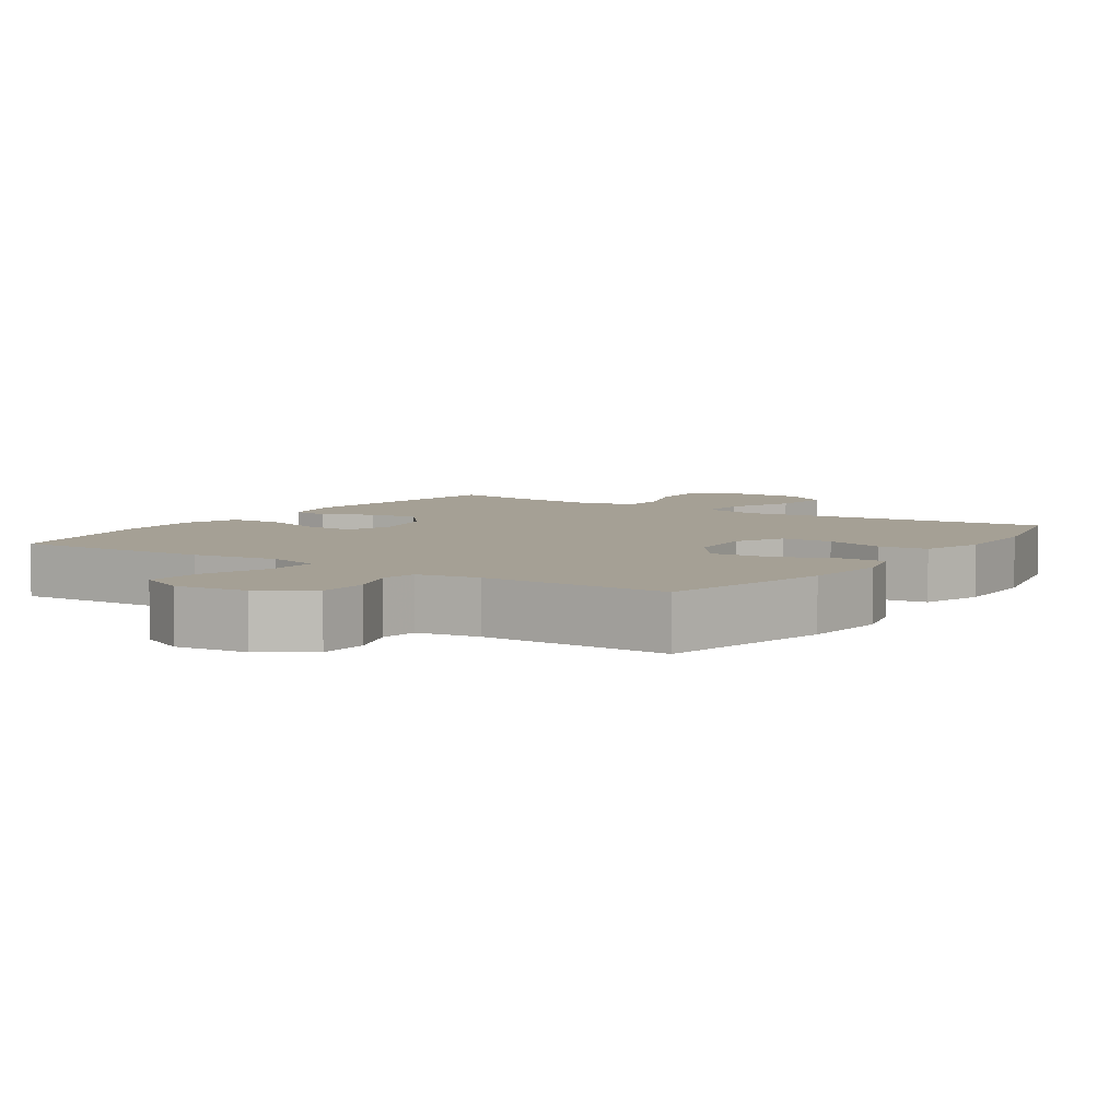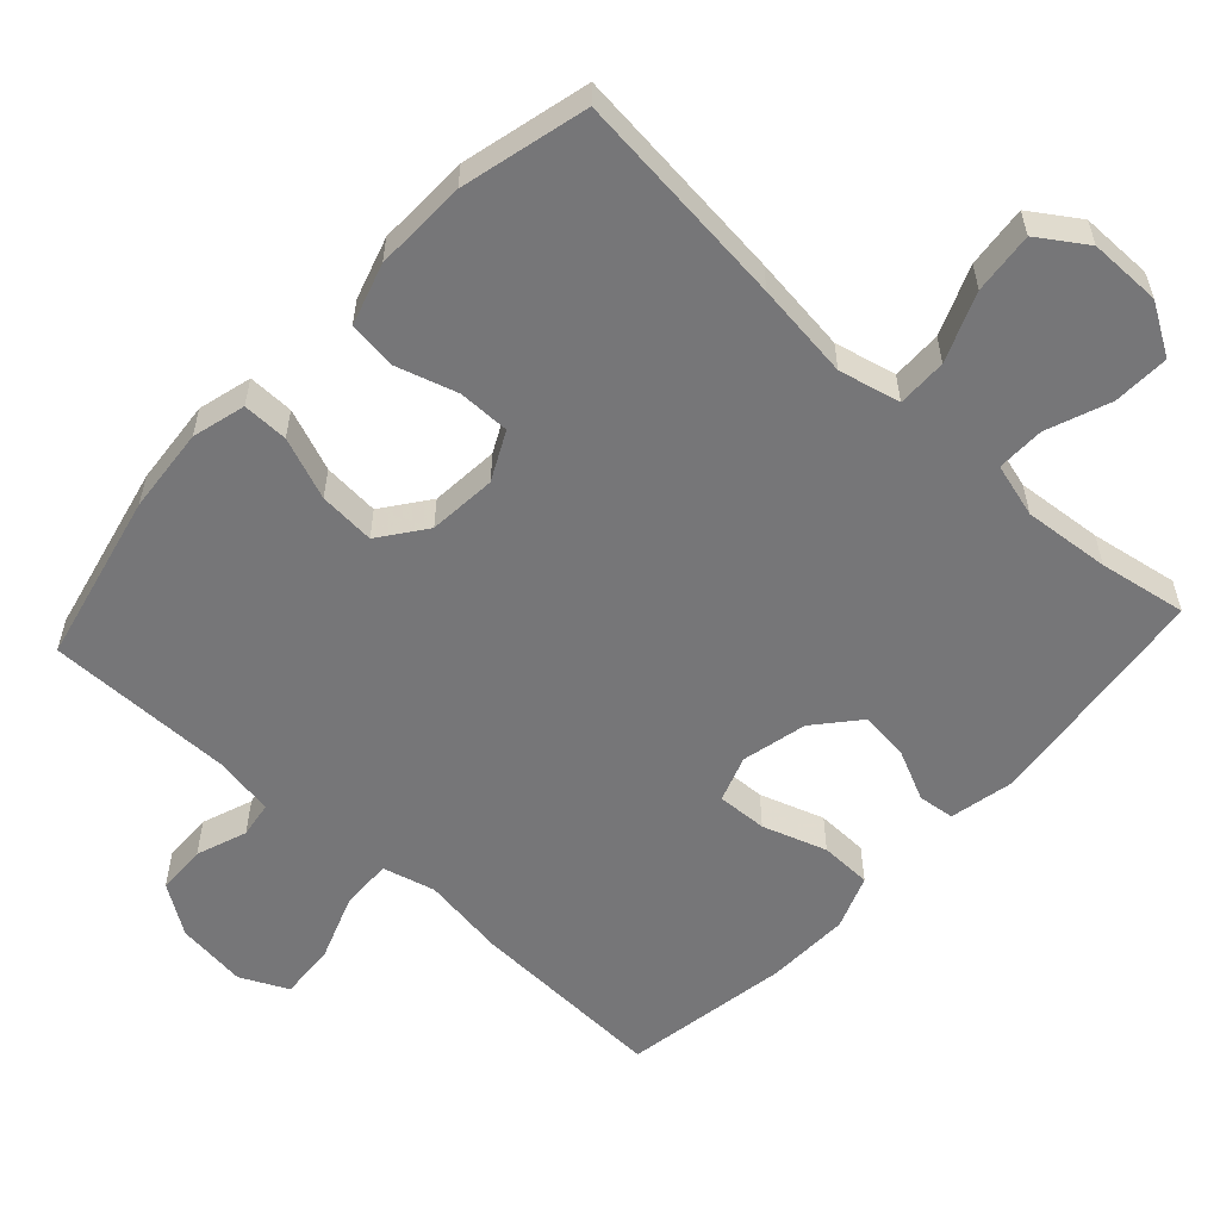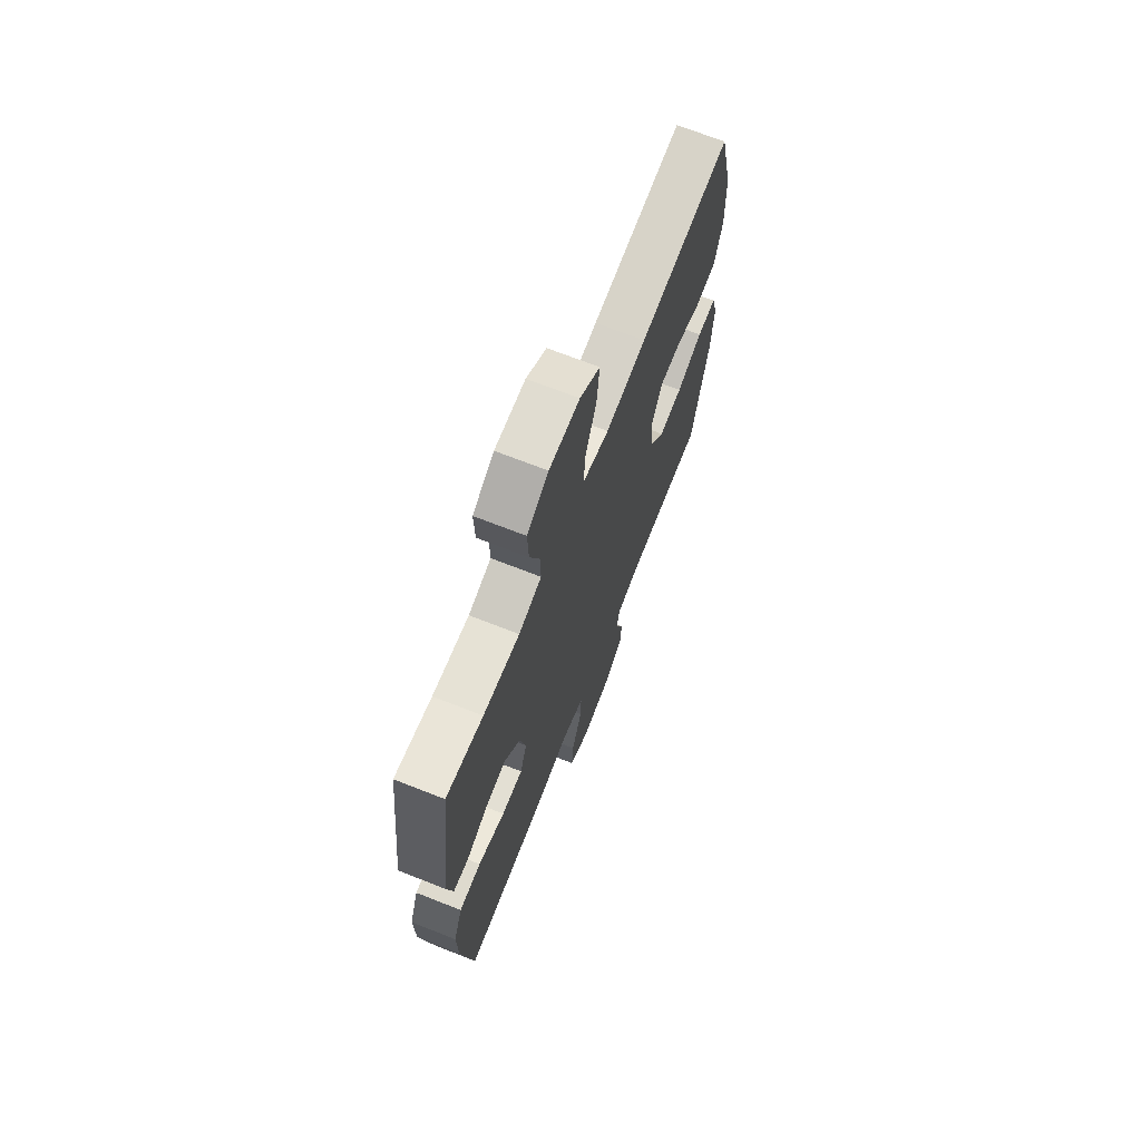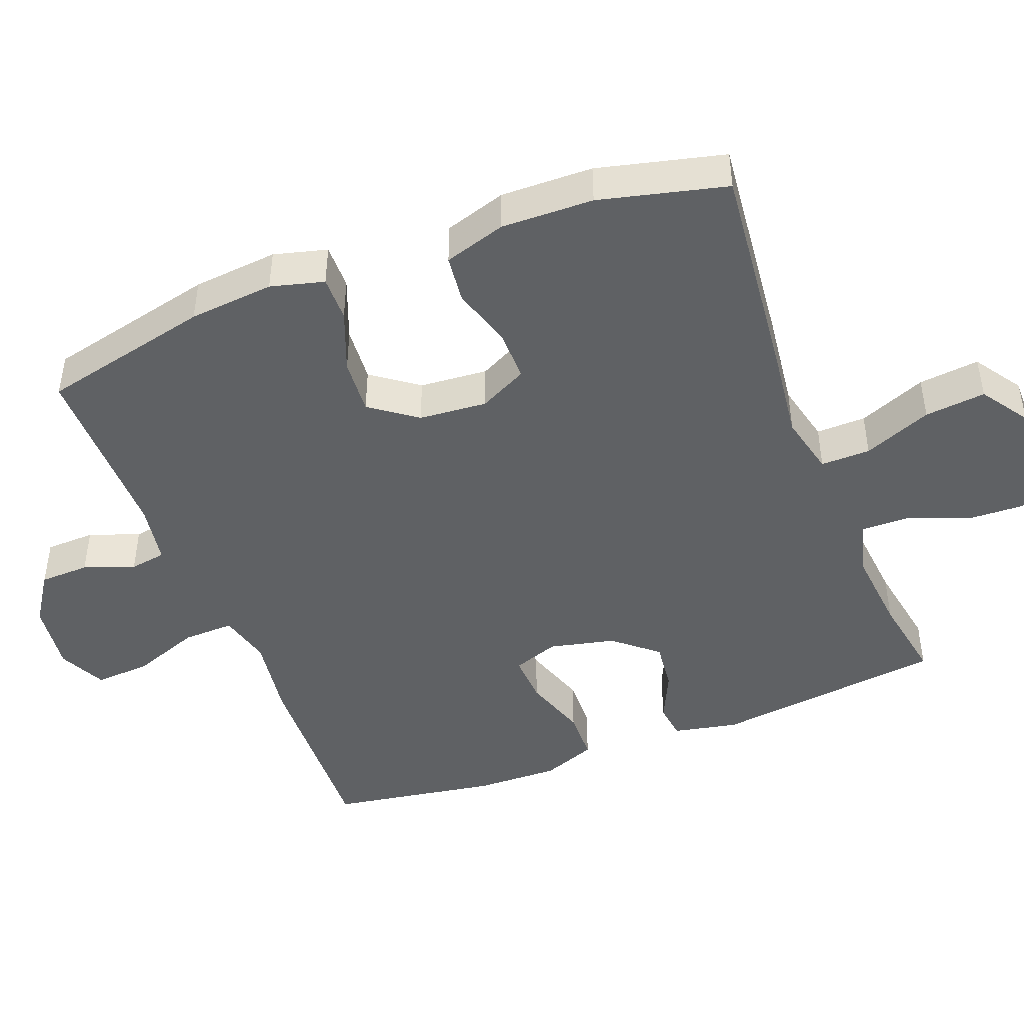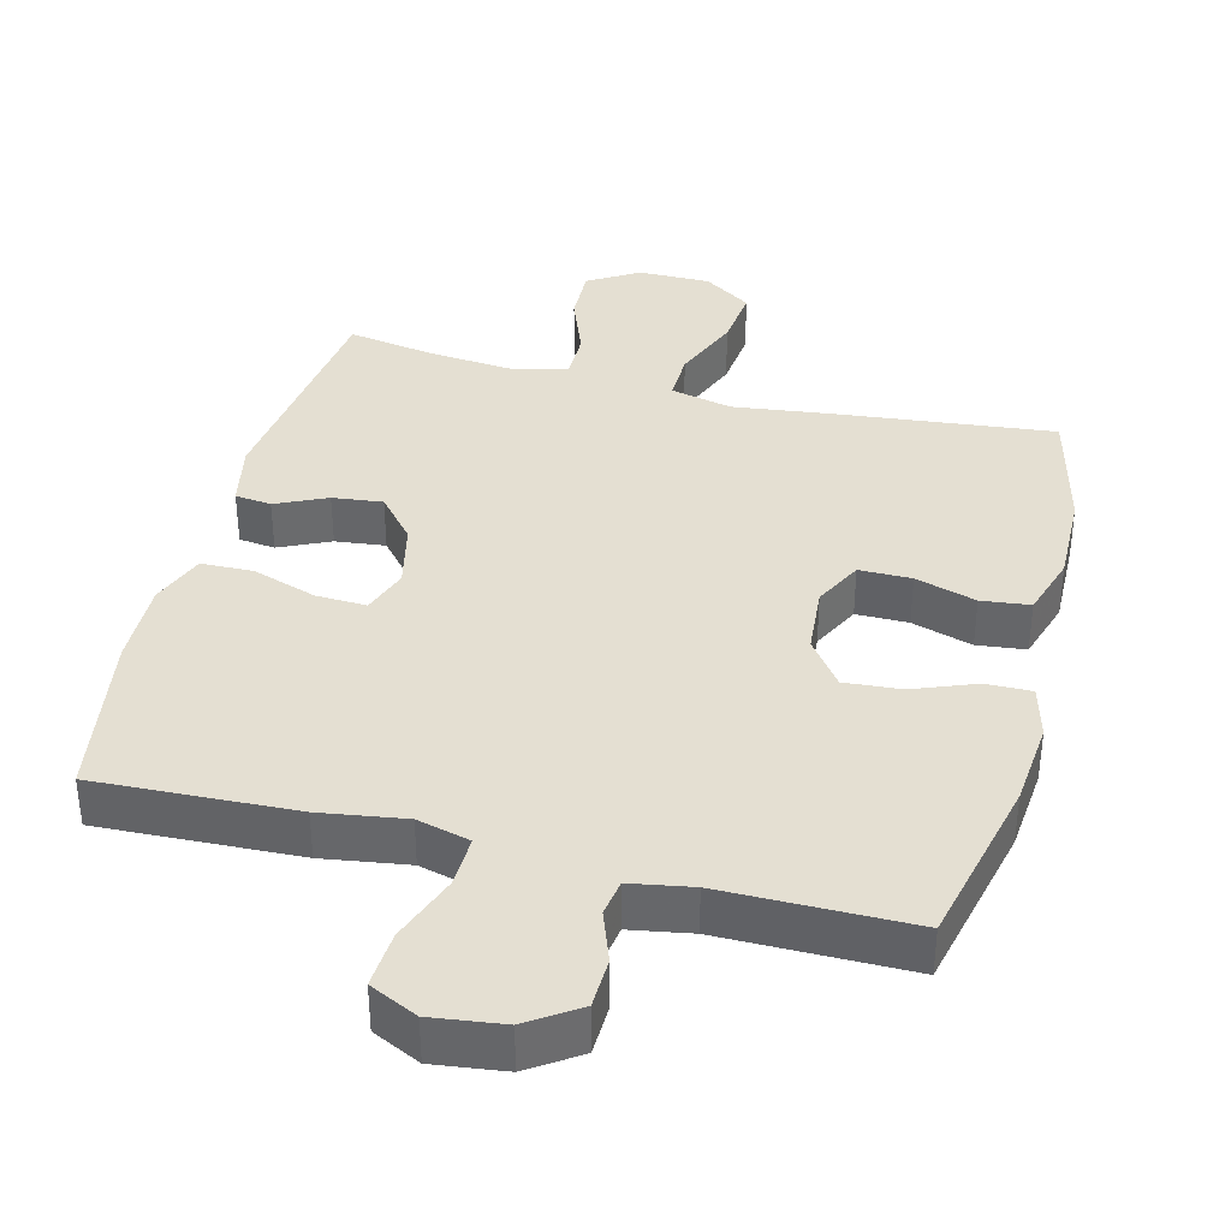
<metadata>
{"format":"obj","ext":"obj","renderer":"f3d","projection":"perspective","resolution":1024,"background":"white","views":[{"elev":5.9,"azim":-146.0,"up":"+Y"},{"elev":-56.9,"azim":-42.6,"up":"+Y"},{"elev":69.5,"azim":111.5,"up":"+Z"},{"elev":-45.4,"azim":-68.8,"up":"+Y"},{"elev":37.2,"azim":-165.6,"up":"+Y"}]}
</metadata>
<code>
v -0.5 0.07 -0.5
v -0.555 0.07 -0.26
v -0.566 0.07 -0.14
v -0.546 0.07 -0.065
v -0.482 0.07 -0.066
v -0.395 0.07 -0.1
v -0.316 0.07 -0.106
v -0.268 0.07 -0.041
v -0.26 0.07 0.055
v -0.294 0.07 0.123
v -0.367 0.07 0.123
v -0.452 0.07 0.097
v -0.52 0.07 0.105
v -0.547 0.07 0.192
v -0.544 0.07 0.322
v -0.5 0.07 0.5
v -0.193 0.07 0.467
v -0.058 0.07 0.45
v 0.028 0.07 0.47
v 0.027 0.07 0.54
v -0.012 0.07 0.636
v -0.021 0.07 0.722
v 0.046 0.07 0.767
v 0.147 0.07 0.767
v 0.218 0.07 0.724
v 0.215 0.07 0.645
v 0.181 0.07 0.556
v 0.18 0.07 0.489
v 0.256 0.07 0.468
v 0.377 0.07 0.479
v 0.5 0.07 0.5
v 0.54 0.07 0.173
v 0.521 0.07 0.082
v 0.47 0.07 0.076
v 0.399 0.07 0.109
v 0.329 0.07 0.117
v 0.277 0.07 0.056
v 0.256 0.07 -0.036
v 0.279 0.07 -0.101
v 0.35 0.07 -0.098
v 0.44 0.07 -0.068
v 0.513 0.07 -0.07
v 0.542 0.07 -0.146
v 0.539 0.07 -0.264
v 0.5 0.07 -0.5
v 0.221 0.07 -0.488
v 0.102 0.07 -0.47
v 0.028 0.07 -0.489
v 0.03 0.07 -0.561
v 0.065 0.07 -0.656
v 0.07 0.07 -0.735
v 0.003 0.07 -0.767
v -0.097 0.07 -0.754
v -0.167 0.07 -0.707
v -0.169 0.07 -0.637
v -0.143 0.07 -0.566
v -0.151 0.07 -0.515
v -0.237 0.07 -0.5
v -0.5 0 -0.5
v -0.555 0 -0.26
v -0.566 0 -0.14
v -0.546 0 -0.065
v -0.482 0 -0.066
v -0.395 0 -0.1
v -0.316 0 -0.106
v -0.268 0 -0.041
v -0.26 0 0.055
v -0.294 0 0.123
v -0.367 0 0.123
v -0.452 0 0.097
v -0.52 0 0.105
v -0.547 0 0.192
v -0.544 0 0.322
v -0.5 0 0.5
v -0.193 0 0.467
v -0.058 0 0.45
v 0.028 0 0.47
v 0.027 0 0.54
v -0.012 0 0.636
v -0.021 0 0.722
v 0.046 0 0.767
v 0.147 0 0.767
v 0.218 0 0.724
v 0.215 0 0.645
v 0.181 0 0.556
v 0.18 0 0.489
v 0.256 0 0.468
v 0.377 0 0.479
v 0.5 0 0.5
v 0.54 0 0.173
v 0.521 0 0.082
v 0.47 0 0.076
v 0.399 0 0.109
v 0.329 0 0.117
v 0.277 0 0.056
v 0.256 0 -0.036
v 0.279 0 -0.101
v 0.35 0 -0.098
v 0.44 0 -0.068
v 0.513 0 -0.07
v 0.542 0 -0.146
v 0.539 0 -0.264
v 0.5 0 -0.5
v 0.221 0 -0.488
v 0.102 0 -0.47
v 0.028 0 -0.489
v 0.03 0 -0.561
v 0.065 0 -0.656
v 0.07 0 -0.735
v 0.003 0 -0.767
v -0.097 0 -0.754
v -0.167 0 -0.707
v -0.169 0 -0.637
v -0.143 0 -0.566
v -0.151 0 -0.515
v -0.237 0 -0.5
f 53 54 55 56
f 53 56 57
f 52 53 57
f 49 50 51 52
f 48 49 52 57
f 47 48 57 58
f 45 46 47
f 44 45 47
f 40 41 42 43
f 39 40 43 44
f 32 33 34 35
f 30 31 32 35
f 29 30 35 36
f 28 29 36 37
f 24 25 26 27
f 24 27 28
f 23 24 28
f 20 21 22 23
f 19 20 23 28
f 18 19 28 37
f 11 12 13 14
f 10 11 14 15
f 3 4 5 6
f 3 6 7
f 2 3 7
f 1 2 7
f 58 1 7 8
f 39 44 47 58
f 38 39 58 8
f 10 15 16 17
f 9 10 17 18
f 18 37 38
f 8 9 18 38
f 114 113 112 111
f 115 114 111
f 115 111 110
f 110 109 108 107
f 115 110 107 106
f 116 115 106 105
f 105 104 103
f 105 103 102
f 101 100 99 98
f 102 101 98 97
f 93 92 91 90
f 93 90 89 88
f 94 93 88 87
f 95 94 87 86
f 85 84 83 82
f 86 85 82
f 86 82 81
f 81 80 79 78
f 86 81 78 77
f 95 86 77 76
f 72 71 70 69
f 73 72 69 68
f 64 63 62 61
f 65 64 61
f 65 61 60
f 65 60 59
f 66 65 59 116
f 116 105 102 97
f 66 116 97 96
f 75 74 73 68
f 76 75 68 67
f 96 95 76
f 96 76 67 66
f 1 59 60 2
f 2 60 61 3
f 3 61 62 4
f 4 62 63 5
f 5 63 64 6
f 6 64 65 7
f 7 65 66 8
f 8 66 67 9
f 9 67 68 10
f 10 68 69 11
f 11 69 70 12
f 12 70 71 13
f 13 71 72 14
f 14 72 73 15
f 15 73 74 16
f 16 74 75 17
f 17 75 76 18
f 18 76 77 19
f 19 77 78 20
f 20 78 79 21
f 21 79 80 22
f 22 80 81 23
f 23 81 82 24
f 24 82 83 25
f 25 83 84 26
f 26 84 85 27
f 27 85 86 28
f 28 86 87 29
f 29 87 88 30
f 30 88 89 31
f 31 89 90 32
f 32 90 91 33
f 33 91 92 34
f 34 92 93 35
f 35 93 94 36
f 36 94 95 37
f 37 95 96 38
f 38 96 97 39
f 39 97 98 40
f 40 98 99 41
f 41 99 100 42
f 42 100 101 43
f 43 101 102 44
f 44 102 103 45
f 45 103 104 46
f 46 104 105 47
f 47 105 106 48
f 48 106 107 49
f 49 107 108 50
f 50 108 109 51
f 51 109 110 52
f 52 110 111 53
f 53 111 112 54
f 54 112 113 55
f 55 113 114 56
f 56 114 115 57
f 57 115 116 58
f 58 116 59 1

</code>
